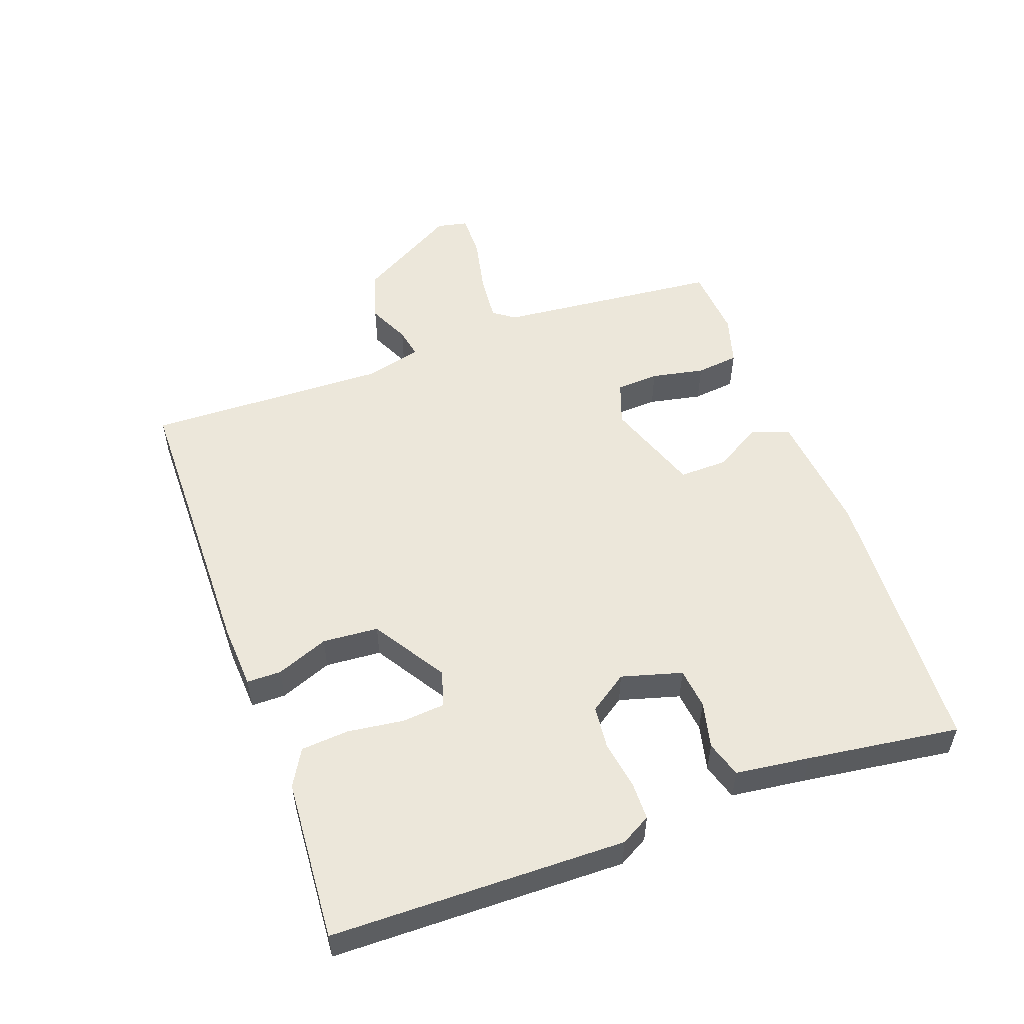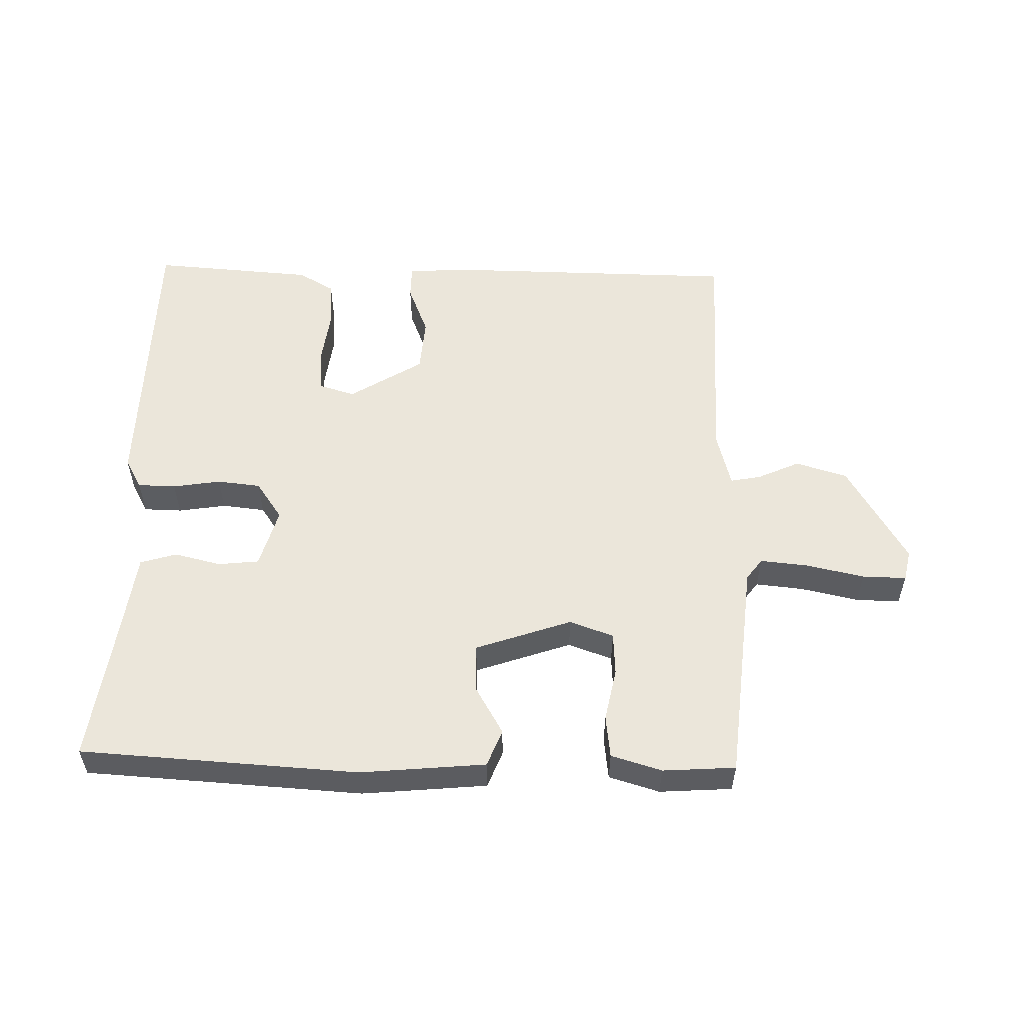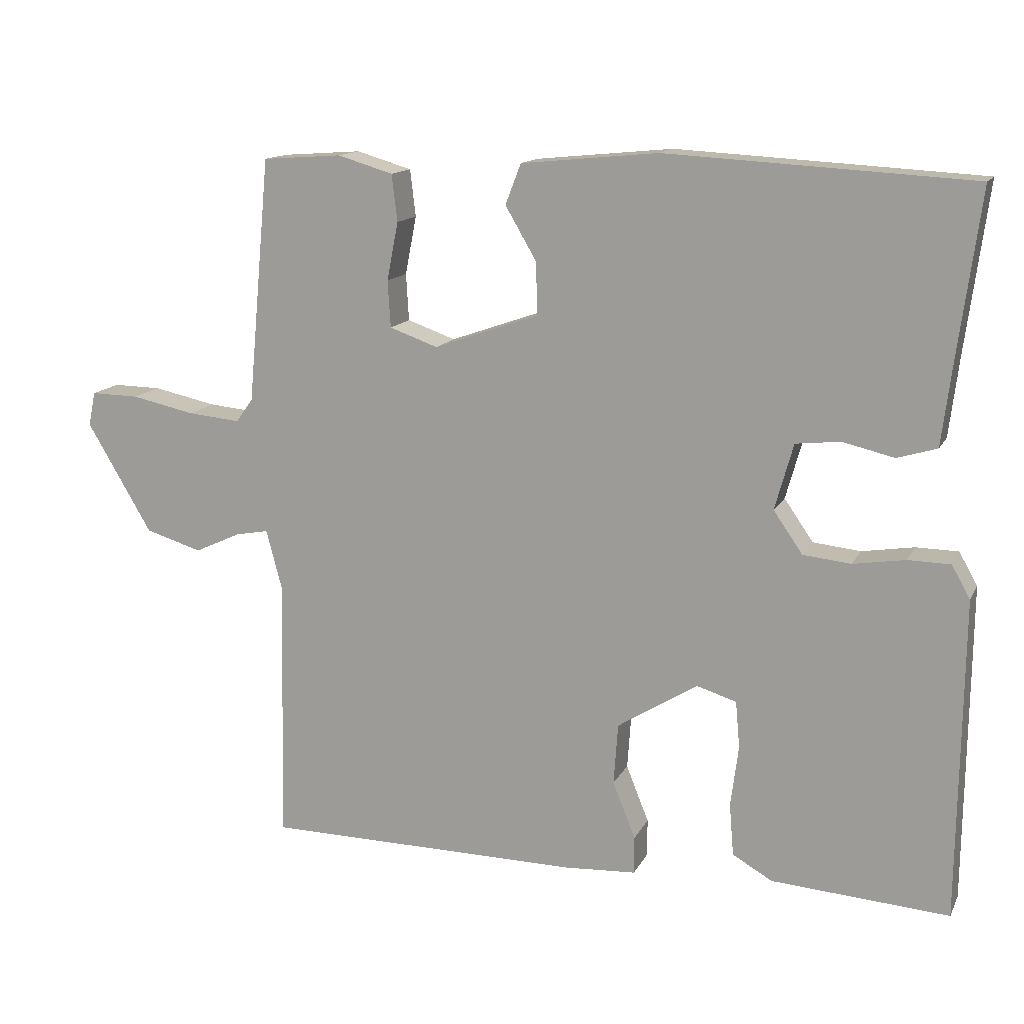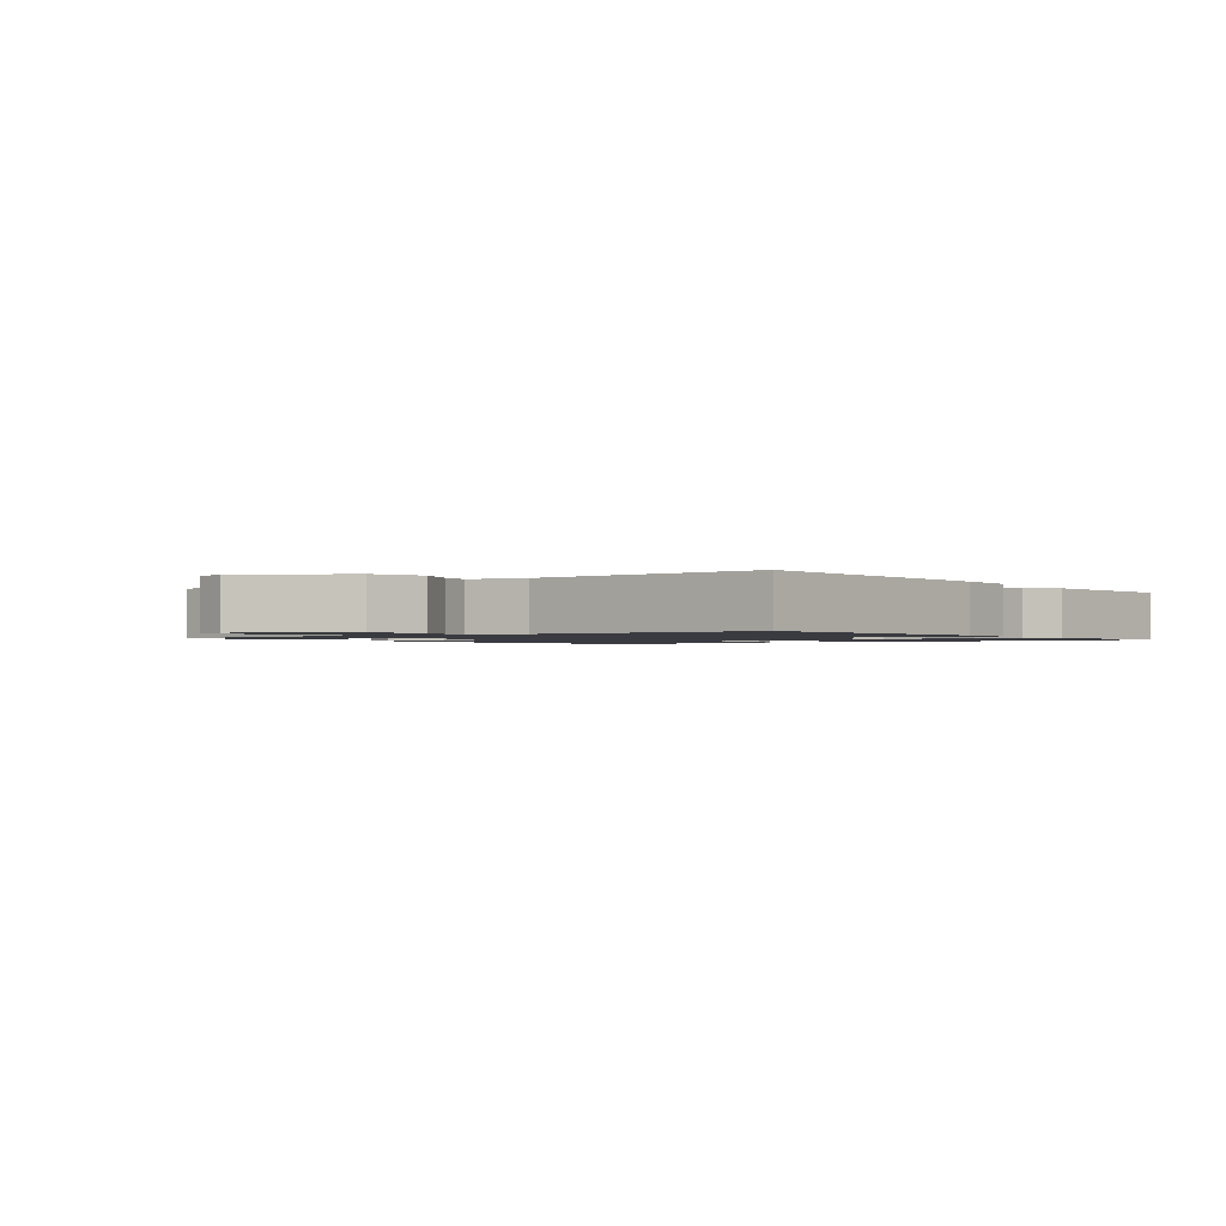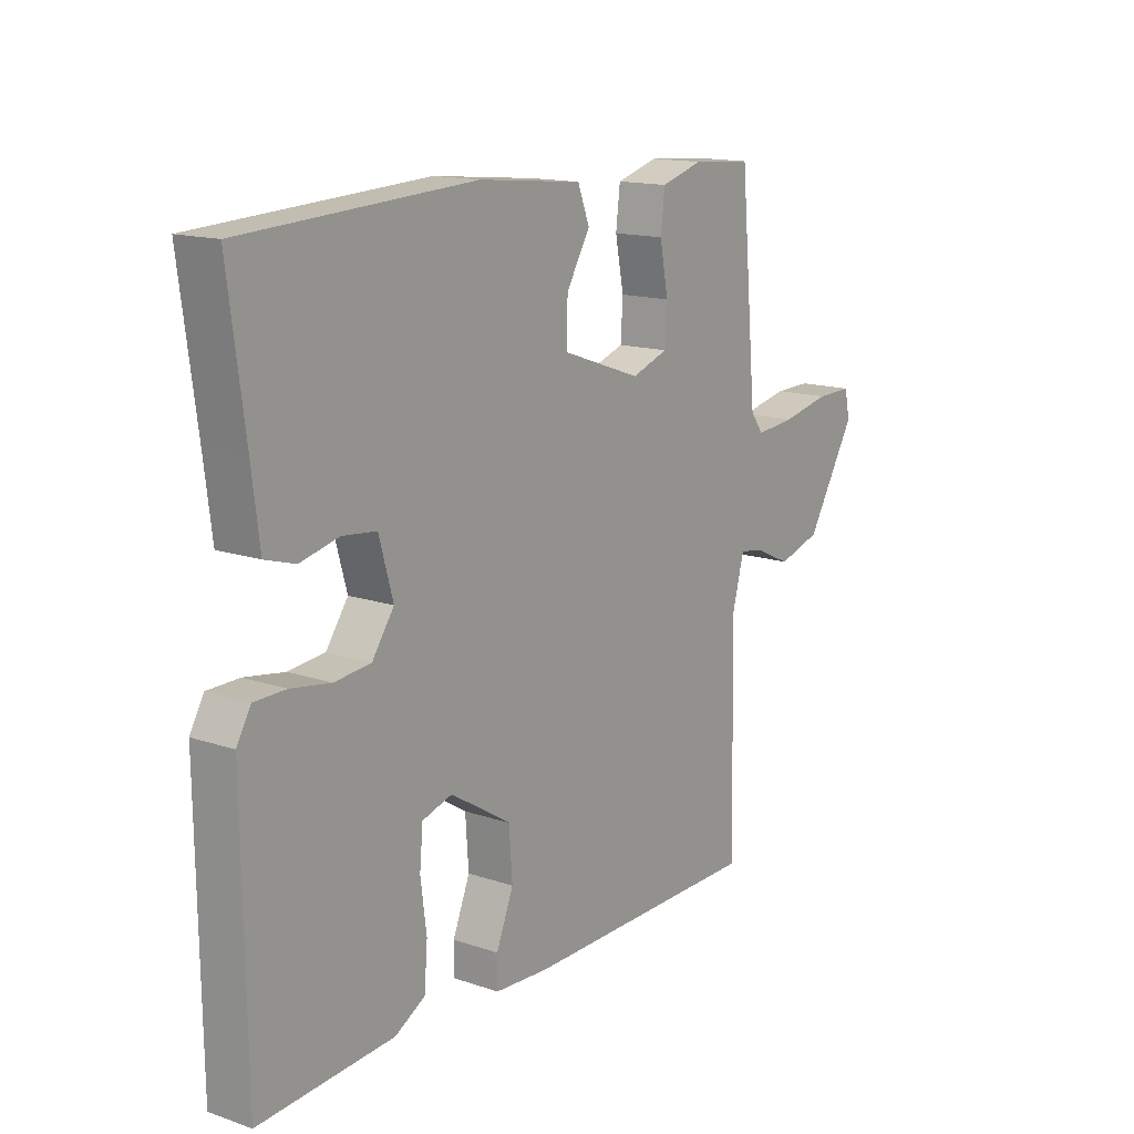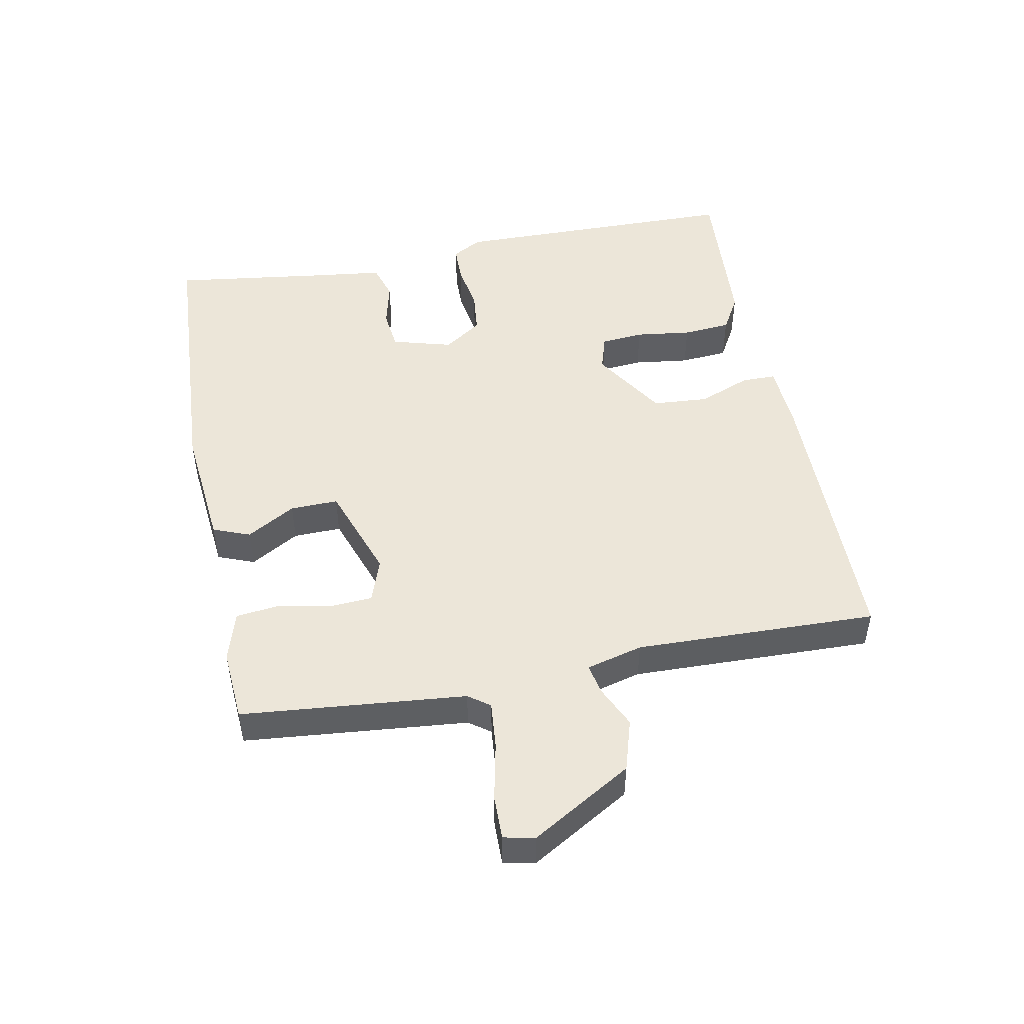
<metadata>
{"format":"obj","ext":"obj","renderer":"f3d","projection":"perspective","resolution":1024,"background":"white","views":[{"elev":53.0,"azim":-109.8,"up":"+Y"},{"elev":54.7,"azim":1.6,"up":"+Y"},{"elev":13.9,"azim":-161.1,"up":"+Z"},{"elev":-1.4,"azim":128.1,"up":"+Y"},{"elev":14.8,"azim":-53.8,"up":"+Z"},{"elev":48.6,"azim":79.1,"up":"+Y"}]}
</metadata>
<code>
v -0.5 0.07 -0.5
v -0.505 0.07 -0.049
v -0.479 0.07 -0.003
v -0.42 0.07 -0.002
v -0.346 0.07 -0.014
v -0.279 0.07 -0.007
v -0.238 0.07 0.052
v -0.264 0.07 0.145
v -0.327 0.07 0.152
v -0.399 0.07 0.135
v -0.455 0.07 0.152
v -0.469 0.07 0.266
v -0.5 0.07 0.5
v -0.071 0.07 0.524
v 0.122 0.07 0.505
v 0.144 0.07 0.448
v 0.1 0.07 0.373
v 0.098 0.07 0.299
v 0.246 0.07 0.247
v 0.314 0.07 0.271
v 0.318 0.07 0.337
v 0.302 0.07 0.419
v 0.31 0.07 0.485
v 0.388 0.07 0.508
v 0.5 0.07 0.5
v 0.532 0.07 0.154
v 0.556 0.07 0.121
v 0.63 0.07 0.128
v 0.72 0.07 0.147
v 0.788 0.07 0.148
v 0.798 0.07 0.1
v 0.706 0.07 -0.055
v 0.626 0.07 -0.079
v 0.561 0.07 -0.049
v 0.514 0.07 -0.04
v 0.491 0.07 -0.127
v 0.5 0.07 -0.5
v 0.051 0.07 -0.504
v -0.05 0.07 -0.498
v -0.05 0.07 -0.445
v -0.018 0.07 -0.365
v -0.024 0.07 -0.279
v -0.137 0.07 -0.208
v -0.193 0.07 -0.225
v -0.199 0.07 -0.291
v -0.188 0.07 -0.377
v -0.194 0.07 -0.451
v -0.25 0.07 -0.483
v -0.5 0 -0.5
v -0.505 0 -0.049
v -0.479 0 -0.003
v -0.42 0 -0.002
v -0.346 0 -0.014
v -0.279 0 -0.007
v -0.238 0 0.052
v -0.264 0 0.145
v -0.327 0 0.152
v -0.399 0 0.135
v -0.455 0 0.152
v -0.469 0 0.266
v -0.5 0 0.5
v -0.071 0 0.524
v 0.122 0 0.505
v 0.144 0 0.448
v 0.1 0 0.373
v 0.098 0 0.299
v 0.246 0 0.247
v 0.314 0 0.271
v 0.318 0 0.337
v 0.302 0 0.419
v 0.31 0 0.485
v 0.388 0 0.508
v 0.5 0 0.5
v 0.532 0 0.154
v 0.556 0 0.121
v 0.63 0 0.128
v 0.72 0 0.147
v 0.788 0 0.148
v 0.798 0 0.1
v 0.706 0 -0.055
v 0.626 0 -0.079
v 0.561 0 -0.049
v 0.514 0 -0.04
v 0.491 0 -0.127
v 0.5 0 -0.5
v 0.051 0 -0.504
v -0.05 0 -0.498
v -0.05 0 -0.445
v -0.018 0 -0.365
v -0.024 0 -0.279
v -0.137 0 -0.208
v -0.193 0 -0.225
v -0.199 0 -0.291
v -0.188 0 -0.377
v -0.194 0 -0.451
v -0.25 0 -0.483
f 3 4 5
f 2 3 5
f 1 2 5
f 48 1 5
f 47 48 5
f 46 47 5
f 45 46 5
f 44 45 5 6
f 43 44 6 7
f 42 43 7 8
f 39 40 41
f 38 39 41
f 37 38 41
f 36 37 41
f 35 36 41 42
f 32 33 34
f 31 32 34
f 30 31 34
f 29 30 34
f 28 29 34
f 27 28 34 35
f 35 42 8
f 27 35 8
f 26 27 8
f 24 25 26
f 23 24 26
f 22 23 26
f 21 22 26
f 15 16 17
f 14 15 17
f 13 14 17
f 12 13 17
f 12 17 18
f 11 12 18
f 10 11 18
f 9 10 18
f 8 9 18 19
f 20 21 26
f 19 20 26
f 8 19 26
f 53 52 51
f 53 51 50
f 53 50 49
f 53 49 96
f 53 96 95
f 53 95 94
f 53 94 93
f 54 53 93 92
f 55 54 92 91
f 56 55 91 90
f 89 88 87
f 89 87 86
f 89 86 85
f 89 85 84
f 90 89 84 83
f 82 81 80
f 82 80 79
f 82 79 78
f 82 78 77
f 82 77 76
f 83 82 76 75
f 56 90 83
f 56 83 75
f 56 75 74
f 74 73 72
f 74 72 71
f 74 71 70
f 74 70 69
f 65 64 63
f 65 63 62
f 65 62 61
f 65 61 60
f 66 65 60
f 66 60 59
f 66 59 58
f 66 58 57
f 67 66 57 56
f 74 69 68
f 74 68 67
f 74 67 56
f 1 49 50 2
f 2 50 51 3
f 3 51 52 4
f 4 52 53 5
f 5 53 54 6
f 6 54 55 7
f 7 55 56 8
f 8 56 57 9
f 9 57 58 10
f 10 58 59 11
f 11 59 60 12
f 12 60 61 13
f 13 61 62 14
f 14 62 63 15
f 15 63 64 16
f 16 64 65 17
f 17 65 66 18
f 18 66 67 19
f 19 67 68 20
f 20 68 69 21
f 21 69 70 22
f 22 70 71 23
f 23 71 72 24
f 24 72 73 25
f 25 73 74 26
f 26 74 75 27
f 27 75 76 28
f 28 76 77 29
f 29 77 78 30
f 30 78 79 31
f 31 79 80 32
f 32 80 81 33
f 33 81 82 34
f 34 82 83 35
f 35 83 84 36
f 36 84 85 37
f 37 85 86 38
f 38 86 87 39
f 39 87 88 40
f 40 88 89 41
f 41 89 90 42
f 42 90 91 43
f 43 91 92 44
f 44 92 93 45
f 45 93 94 46
f 46 94 95 47
f 47 95 96 48
f 48 96 49 1

</code>
